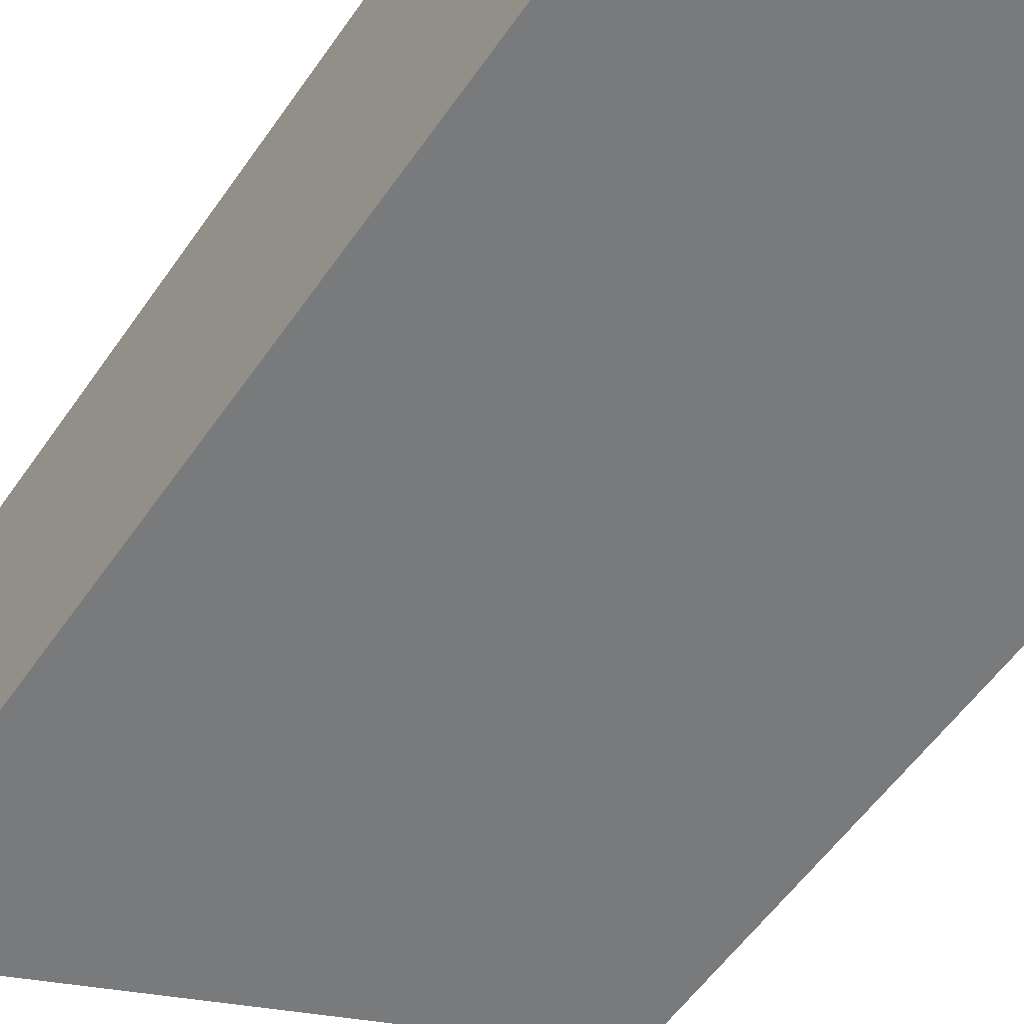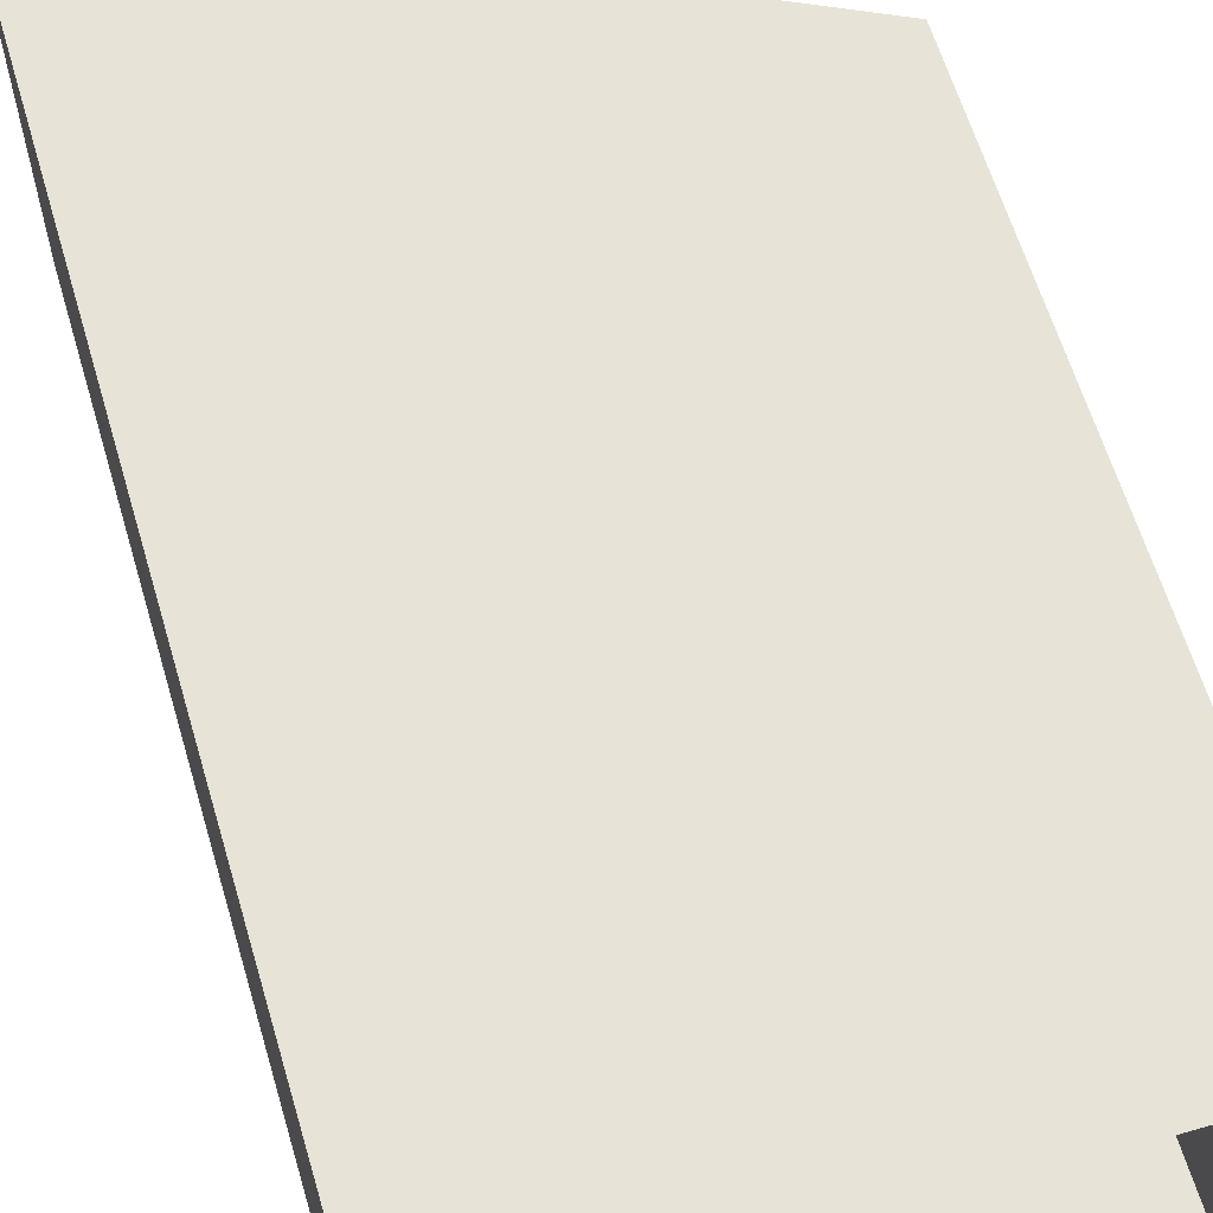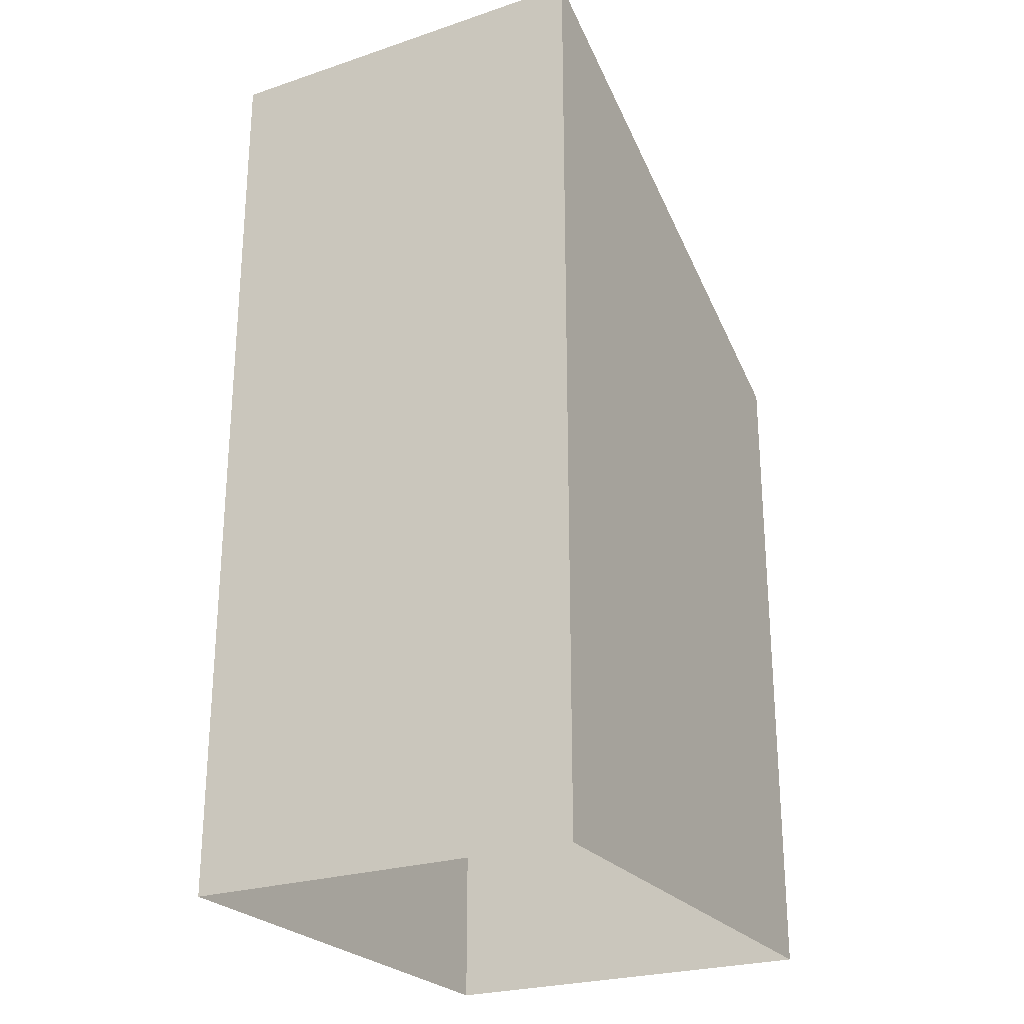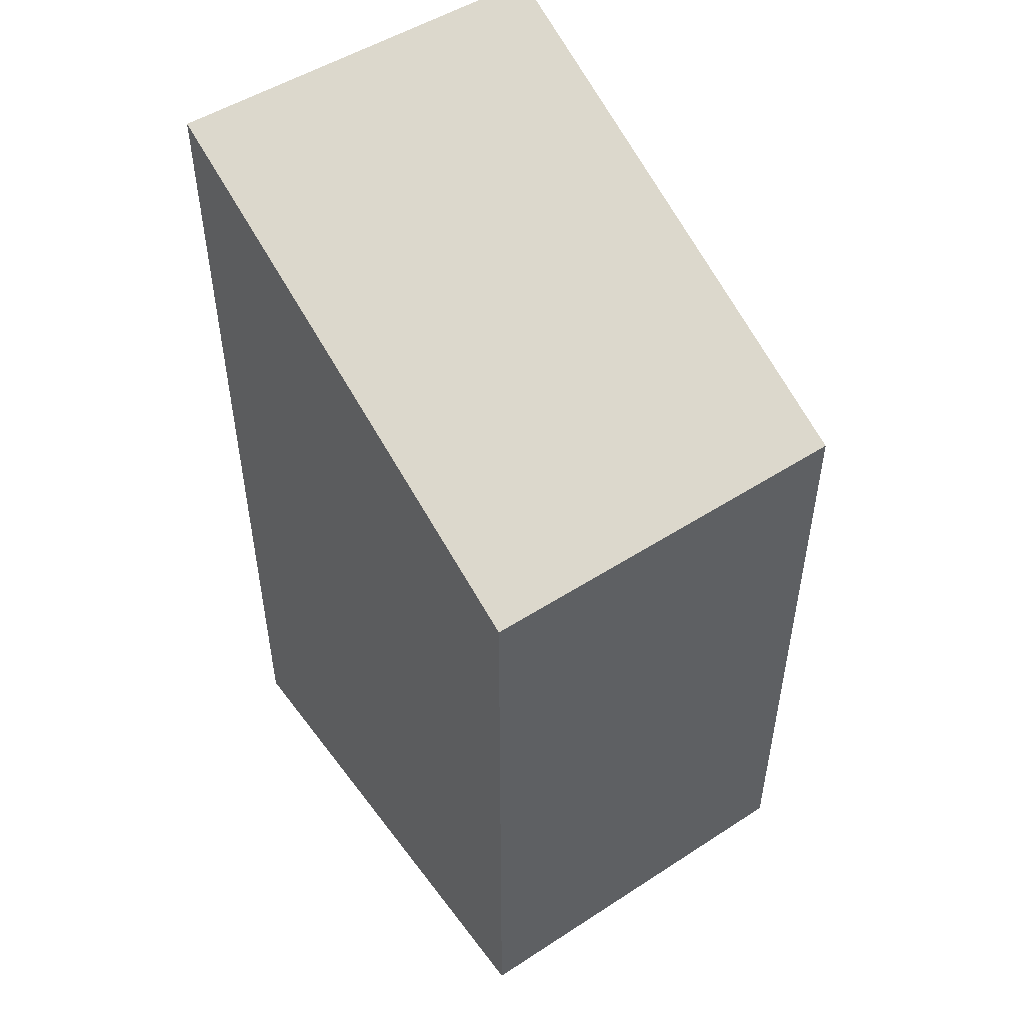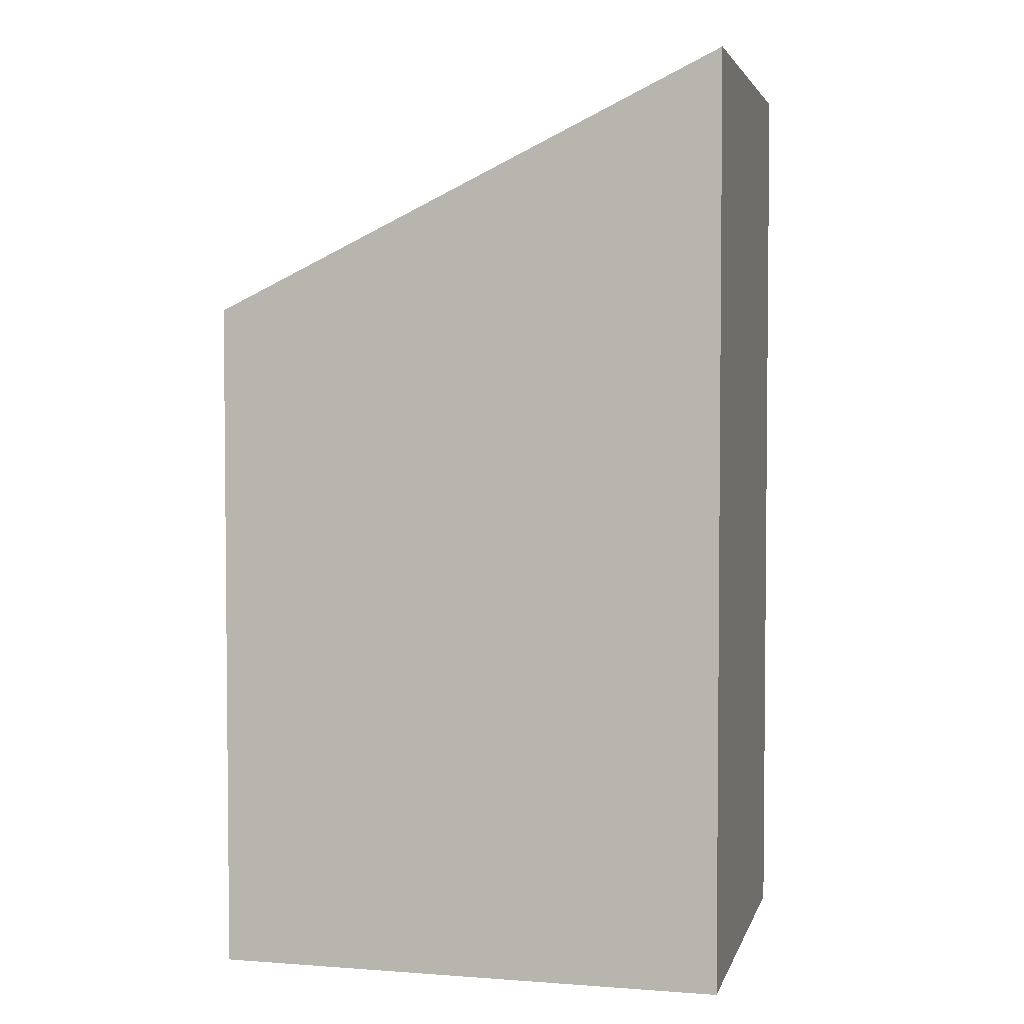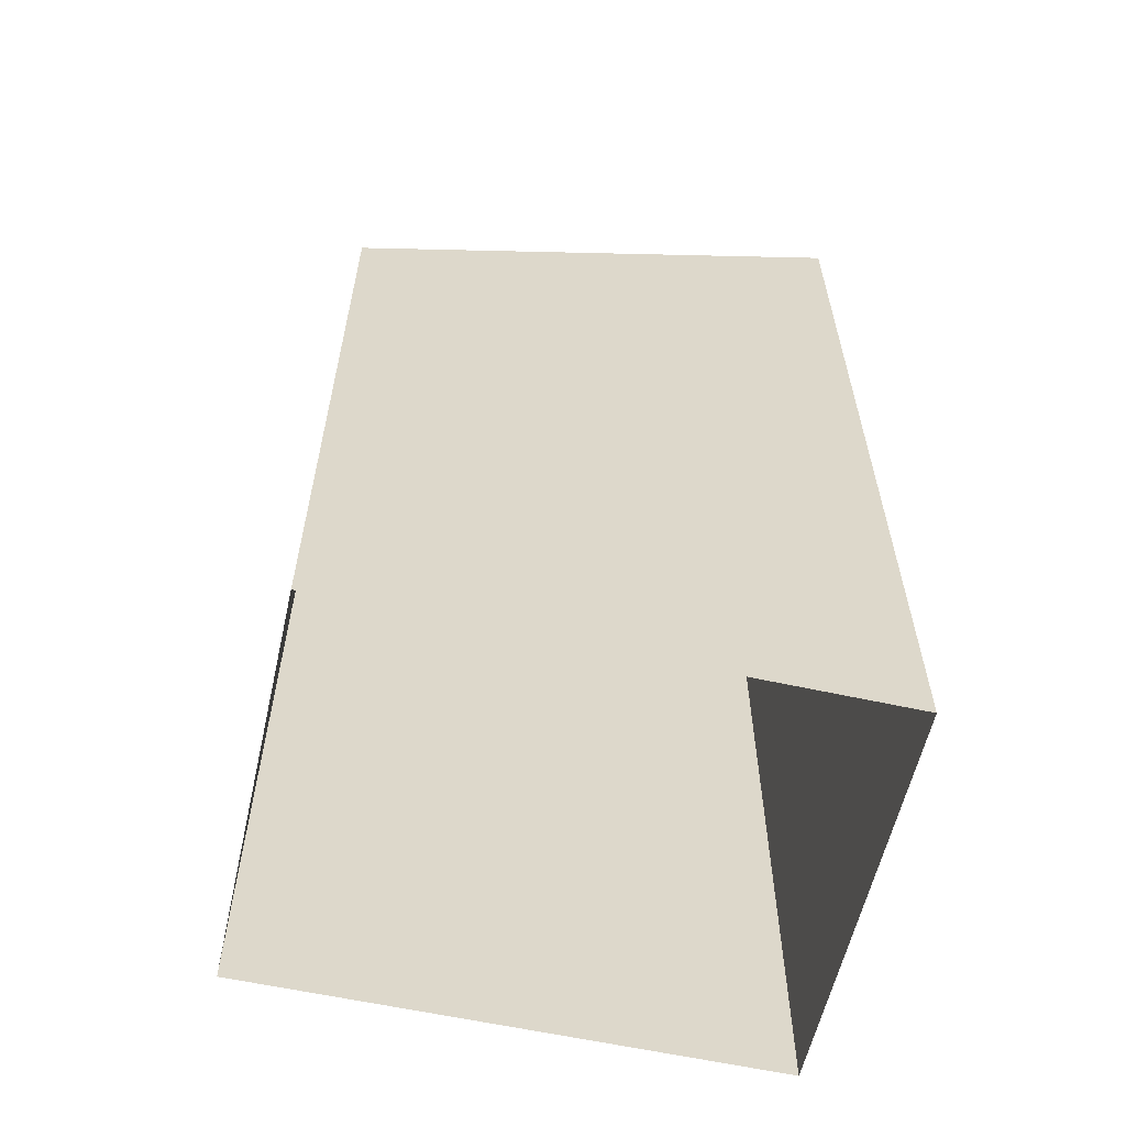
<metadata>
{"format":"obj","ext":"obj","renderer":"f3d","projection":"perspective","resolution":1024,"background":"white","views":[{"elev":-58.0,"azim":-34.8,"up":"+Z"},{"elev":62.0,"azim":-16.5,"up":"+Z"},{"elev":-25.2,"azim":-61.8,"up":"+Y"},{"elev":50.1,"azim":54.6,"up":"+Y"},{"elev":3.4,"azim":-166.1,"up":"+Y"},{"elev":-59.5,"azim":167.2,"up":"+Y"}]}
</metadata>
<code>
g default
v 5.173 5.424 -0.1833
v 7.172 5.424 -0.1833
v 5.173 9.025 -0.1833
v 7.172 8.063 -0.1833
v 5.173 9.025 -1.718
v 7.172 8.063 -1.718
v 5.173 5.424 -1.718
v 7.172 5.424 -1.718
g pCube8
f 1 2 4 3
f 3 4 6 5
f 5 6 8 7
f 2 8 6 4
f 7 1 3 5

</code>
